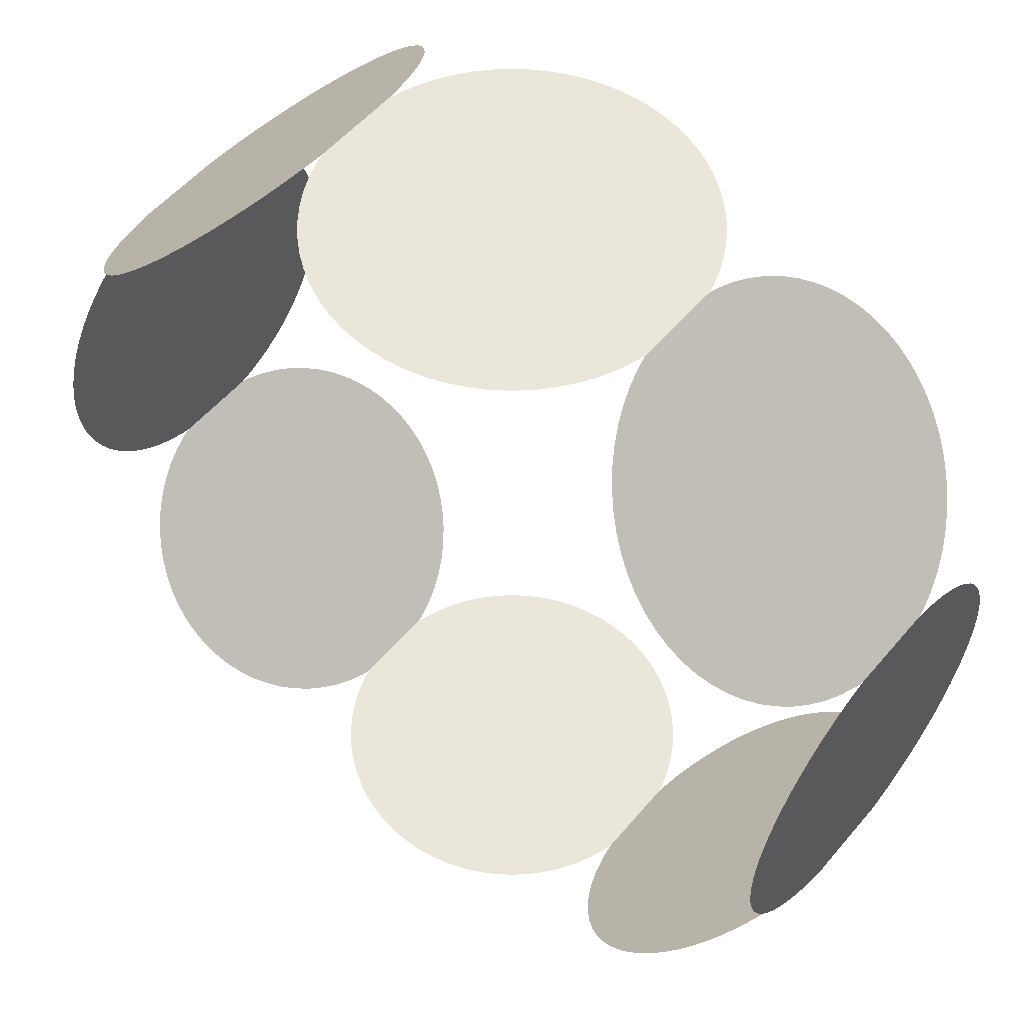
<metadata>
{"format":"obj","ext":"obj","renderer":"f3d","projection":"perspective","resolution":1024,"background":"white","views":[{"elev":54.7,"azim":-140.6,"up":"+Z"}]}
</metadata>
<code>
v 25.55 0 0
v 25.55 3.169 10.45
v 25.55 4.178 10.09
v 25.55 5.146 9.628
v 25.55 6.065 9.077
v 25.55 6.925 8.439
v 25.55 7.719 7.719
v 25.55 8.439 6.925
v 25.55 9.077 6.065
v 25.55 9.628 5.146
v 25.55 10.09 4.178
v 25.55 10.45 3.169
v 25.55 10.71 2.13
v 25.55 10.86 1.07
v 25.55 10.92 0
v 25.55 10.86 -1.07
v 25.55 10.71 -2.13
v 25.55 10.45 -3.169
v 25.55 10.09 -4.178
v 25.55 9.628 -5.146
v 25.55 9.077 -6.065
v 25.55 8.439 -6.925
v 25.55 7.719 -7.719
v 25.55 6.925 -8.439
v 25.55 6.065 -9.077
v 25.55 5.146 -9.628
v 25.55 4.178 -10.09
v 25.55 3.169 -10.45
v 25.55 -3.169 -10.45
v 25.55 -4.178 -10.09
v 25.55 -5.146 -9.628
v 25.55 -6.065 -9.077
v 25.55 -6.925 -8.439
v 25.55 -7.719 -7.719
v 25.55 -8.439 -6.925
v 25.55 -9.077 -6.065
v 25.55 -9.628 -5.146
v 25.55 -10.09 -4.178
v 25.55 -10.45 -3.169
v 25.55 -10.71 -2.13
v 25.55 -10.86 -1.07
v 25.55 -10.92 0
v 25.55 -10.86 1.07
v 25.55 -10.71 2.13
v 25.55 -10.45 3.169
v 25.55 -10.09 4.178
v 25.55 -9.628 5.146
v 25.55 -9.077 6.065
v 25.55 -8.439 6.925
v 25.55 -7.719 7.719
v 25.55 -6.925 8.439
v 25.55 -6.065 9.077
v 25.55 -5.146 9.628
v 25.55 -4.178 10.09
v 25.55 -3.169 10.45
v 25.55 2.105 -10.58
v 25.55 2.623 -10.58
v 25.55 1.042 -10.58
v 25.55 0 -10.58
v 25.55 -1.042 -10.58
v 25.55 -2.105 -10.58
v 25.55 -2.623 -10.58
v 25.55 1.042 10.58
v 25.55 2.624 10.58
v 25.55 2.105 10.58
v 25.55 -1.042 10.58
v 25.55 0 10.58
v 25.55 -2.105 10.58
v 25.55 -2.624 10.58
o Disc
f 63 1 67
f 65 1 63
f 65 64 2 1
f 1 55 69 68
f 3 1 2
f 4 1 3
f 5 1 4
f 6 1 5
f 7 1 6
f 8 1 7
f 9 1 8
f 10 1 9
f 11 1 10
f 12 1 11
f 13 1 12
f 14 1 13
f 15 1 14
f 16 1 15
f 17 1 16
f 18 1 17
f 19 1 18
f 20 1 19
f 21 1 20
f 22 1 21
f 23 1 22
f 24 1 23
f 25 1 24
f 26 1 25
f 27 1 26
f 28 1 27
f 56 1 28 57
f 67 1 66
f 58 1 56
f 59 1 58
f 60 1 59
f 61 1 60
f 61 62 29 1
f 66 1 68
f 30 1 29
f 31 1 30
f 32 1 31
f 33 1 32
f 34 1 33
f 35 1 34
f 36 1 35
f 37 1 36
f 38 1 37
f 39 1 38
f 40 1 39
f 41 1 40
f 42 1 41
f 43 1 42
f 44 1 43
f 45 1 44
f 46 1 45
f 47 1 46
f 48 1 47
f 49 1 48
f 50 1 49
f 51 1 50
f 52 1 51
f 53 1 52
f 54 1 53
f 55 1 54
o Cube.1
o Cube
o Cylinder.1
v 18.07 0 18.07
v 10.68 3.169 25.45
v 10.93 4.178 25.2
v 11.26 5.146 24.87
v 11.65 6.065 24.48
v 12.1 6.925 24.03
v 12.61 7.719 23.52
v 13.17 8.439 22.96
v 13.78 9.077 22.36
v 14.43 9.628 21.71
v 15.11 10.09 21.02
v 15.83 10.45 20.31
v 16.56 10.71 19.57
v 17.31 10.86 18.82
v 18.07 10.92 18.07
v 18.82 10.86 17.31
v 19.57 10.71 16.56
v 20.31 10.45 15.83
v 21.02 10.09 15.11
v 21.71 9.628 14.43
v 22.36 9.077 13.78
v 22.96 8.439 13.17
v 23.52 7.719 12.61
v 24.03 6.925 12.1
v 24.48 6.065 11.65
v 24.87 5.146 11.26
v 25.2 4.178 10.93
v 25.45 3.169 10.68
v 25.45 -3.169 10.68
v 25.2 -4.178 10.93
v 24.87 -5.146 11.26
v 24.48 -6.065 11.65
v 24.03 -6.925 12.1
v 23.52 -7.719 12.61
v 22.96 -8.439 13.17
v 22.36 -9.077 13.78
v 21.71 -9.628 14.43
v 21.02 -10.09 15.11
v 20.31 -10.45 15.83
v 19.57 -10.71 16.56
v 18.82 -10.86 17.31
v 18.07 -10.92 18.07
v 17.31 -10.86 18.82
v 16.56 -10.71 19.57
v 15.83 -10.45 20.31
v 15.11 -10.09 21.02
v 14.43 -9.628 21.71
v 13.78 -9.077 22.36
v 13.17 -8.439 22.96
v 12.61 -7.719 23.52
v 12.1 -6.925 24.03
v 11.65 -6.065 24.48
v 11.26 -5.146 24.87
v 10.93 -4.178 25.2
v 10.68 -3.169 25.45
v 25.55 2.105 10.58
v 25.55 2.623 10.58
v 25.55 1.042 10.58
v 25.55 0 10.58
v 25.55 -1.042 10.58
v 25.55 -2.105 10.58
v 25.55 -2.623 10.58
v 10.58 1.042 25.55
v 10.58 2.624 25.55
v 10.58 2.105 25.55
v 10.58 -1.042 25.55
v 10.58 0 25.55
v 10.58 -2.105 25.55
v 10.58 -2.624 25.55
o Disc_1
f 132 70 136
f 134 70 132
f 134 133 71 70
f 70 124 138 137
f 72 70 71
f 73 70 72
f 74 70 73
f 75 70 74
f 76 70 75
f 77 70 76
f 78 70 77
f 79 70 78
f 80 70 79
f 81 70 80
f 82 70 81
f 83 70 82
f 84 70 83
f 85 70 84
f 86 70 85
f 87 70 86
f 88 70 87
f 89 70 88
f 90 70 89
f 91 70 90
f 92 70 91
f 93 70 92
f 94 70 93
f 95 70 94
f 96 70 95
f 97 70 96
f 125 70 97 126
f 136 70 135
f 127 70 125
f 128 70 127
f 129 70 128
f 130 70 129
f 130 131 98 70
f 135 70 137
f 99 70 98
f 100 70 99
f 101 70 100
f 102 70 101
f 103 70 102
f 104 70 103
f 105 70 104
f 106 70 105
f 107 70 106
f 108 70 107
f 109 70 108
f 110 70 109
f 111 70 110
f 112 70 111
f 113 70 112
f 114 70 113
f 115 70 114
f 116 70 115
f 117 70 116
f 118 70 117
f 119 70 118
f 120 70 119
f 121 70 120
f 122 70 121
f 123 70 122
f 124 70 123
o Cube.1_1
o Cube_1
o Cylinder.1_1
v 0 0 25.55
v -10.45 3.169 25.55
v -10.09 4.178 25.55
v -9.628 5.146 25.55
v -9.077 6.065 25.55
v -8.439 6.925 25.55
v -7.719 7.719 25.55
v -6.925 8.439 25.55
v -6.065 9.077 25.55
v -5.146 9.628 25.55
v -4.178 10.09 25.55
v -3.169 10.45 25.55
v -2.13 10.71 25.55
v -1.07 10.86 25.55
v 0 10.92 25.55
v 1.07 10.86 25.55
v 2.13 10.71 25.55
v 3.169 10.45 25.55
v 4.178 10.09 25.55
v 5.146 9.628 25.55
v 6.065 9.077 25.55
v 6.925 8.439 25.55
v 7.719 7.719 25.55
v 8.439 6.925 25.55
v 9.077 6.065 25.55
v 9.628 5.146 25.55
v 10.09 4.178 25.55
v 10.45 3.169 25.55
v 10.45 -3.169 25.55
v 10.09 -4.178 25.55
v 9.628 -5.146 25.55
v 9.077 -6.065 25.55
v 8.439 -6.925 25.55
v 7.719 -7.719 25.55
v 6.925 -8.439 25.55
v 6.065 -9.077 25.55
v 5.146 -9.628 25.55
v 4.178 -10.09 25.55
v 3.169 -10.45 25.55
v 2.13 -10.71 25.55
v 1.07 -10.86 25.55
v 1e-14 -10.92 25.55
v -1.07 -10.86 25.55
v -2.13 -10.71 25.55
v -3.169 -10.45 25.55
v -4.178 -10.09 25.55
v -5.146 -9.628 25.55
v -6.065 -9.077 25.55
v -6.925 -8.439 25.55
v -7.719 -7.719 25.55
v -8.439 -6.925 25.55
v -9.077 -6.065 25.55
v -9.628 -5.146 25.55
v -10.09 -4.178 25.55
v -10.45 -3.169 25.55
v 10.58 2.105 25.55
v 10.58 2.623 25.55
v 10.58 1.042 25.55
v 10.58 0 25.55
v 10.58 -1.042 25.55
v 10.58 -2.105 25.55
v 10.58 -2.623 25.55
v -10.58 1.042 25.55
v -10.58 2.624 25.55
v -10.58 2.105 25.55
v -10.58 -1.042 25.55
v -10.58 0 25.55
v -10.58 -2.105 25.55
v -10.58 -2.624 25.55
o Disc_2
f 201 139 205
f 203 139 201
f 203 202 140 139
f 139 193 207 206
f 141 139 140
f 142 139 141
f 143 139 142
f 144 139 143
f 145 139 144
f 146 139 145
f 147 139 146
f 148 139 147
f 149 139 148
f 150 139 149
f 151 139 150
f 152 139 151
f 153 139 152
f 154 139 153
f 155 139 154
f 156 139 155
f 157 139 156
f 158 139 157
f 159 139 158
f 160 139 159
f 161 139 160
f 162 139 161
f 163 139 162
f 164 139 163
f 165 139 164
f 166 139 165
f 194 139 166 195
f 205 139 204
f 196 139 194
f 197 139 196
f 198 139 197
f 199 139 198
f 199 200 167 139
f 204 139 206
f 168 139 167
f 169 139 168
f 170 139 169
f 171 139 170
f 172 139 171
f 173 139 172
f 174 139 173
f 175 139 174
f 176 139 175
f 177 139 176
f 178 139 177
f 179 139 178
f 180 139 179
f 181 139 180
f 182 139 181
f 183 139 182
f 184 139 183
f 185 139 184
f 186 139 185
f 187 139 186
f 188 139 187
f 189 139 188
f 190 139 189
f 191 139 190
f 192 139 191
f 193 139 192
o Cube.1_2
o Cube_2
o Cylinder.1_2
v -18.07 0 18.07
v -25.45 3.169 10.68
v -25.2 4.178 10.93
v -24.87 5.146 11.26
v -24.48 6.065 11.65
v -24.03 6.925 12.1
v -23.52 7.719 12.61
v -22.96 8.439 13.17
v -22.36 9.077 13.78
v -21.71 9.628 14.43
v -21.02 10.09 15.11
v -20.31 10.45 15.83
v -19.57 10.71 16.56
v -18.82 10.86 17.31
v -18.07 10.92 18.07
v -17.31 10.86 18.82
v -16.56 10.71 19.57
v -15.83 10.45 20.31
v -15.11 10.09 21.02
v -14.43 9.628 21.71
v -13.78 9.077 22.36
v -13.17 8.439 22.96
v -12.61 7.719 23.52
v -12.1 6.925 24.03
v -11.65 6.065 24.48
v -11.26 5.146 24.87
v -10.93 4.178 25.2
v -10.68 3.169 25.45
v -10.68 -3.169 25.45
v -10.93 -4.178 25.2
v -11.26 -5.146 24.87
v -11.65 -6.065 24.48
v -12.1 -6.925 24.03
v -12.61 -7.719 23.52
v -13.17 -8.439 22.96
v -13.78 -9.077 22.36
v -14.43 -9.628 21.71
v -15.11 -10.09 21.02
v -15.83 -10.45 20.31
v -16.56 -10.71 19.57
v -17.31 -10.86 18.82
v -18.07 -10.92 18.07
v -18.82 -10.86 17.31
v -19.57 -10.71 16.56
v -20.31 -10.45 15.83
v -21.02 -10.09 15.11
v -21.71 -9.628 14.43
v -22.36 -9.077 13.78
v -22.96 -8.439 13.17
v -23.52 -7.719 12.61
v -24.03 -6.925 12.1
v -24.48 -6.065 11.65
v -24.87 -5.146 11.26
v -25.2 -4.178 10.93
v -25.45 -3.169 10.68
v -10.58 2.105 25.55
v -10.58 2.623 25.55
v -10.58 1.042 25.55
v -10.58 0 25.55
v -10.58 -1.042 25.55
v -10.58 -2.105 25.55
v -10.58 -2.623 25.55
v -25.55 1.042 10.58
v -25.55 2.624 10.58
v -25.55 2.105 10.58
v -25.55 -1.042 10.58
v -25.55 0 10.58
v -25.55 -2.105 10.58
v -25.55 -2.624 10.58
o Disc_3
f 270 208 274
f 272 208 270
f 272 271 209 208
f 208 262 276 275
f 210 208 209
f 211 208 210
f 212 208 211
f 213 208 212
f 214 208 213
f 215 208 214
f 216 208 215
f 217 208 216
f 218 208 217
f 219 208 218
f 220 208 219
f 221 208 220
f 222 208 221
f 223 208 222
f 224 208 223
f 225 208 224
f 226 208 225
f 227 208 226
f 228 208 227
f 229 208 228
f 230 208 229
f 231 208 230
f 232 208 231
f 233 208 232
f 234 208 233
f 235 208 234
f 263 208 235 264
f 274 208 273
f 265 208 263
f 266 208 265
f 267 208 266
f 268 208 267
f 268 269 236 208
f 273 208 275
f 237 208 236
f 238 208 237
f 239 208 238
f 240 208 239
f 241 208 240
f 242 208 241
f 243 208 242
f 244 208 243
f 245 208 244
f 246 208 245
f 247 208 246
f 248 208 247
f 249 208 248
f 250 208 249
f 251 208 250
f 252 208 251
f 253 208 252
f 254 208 253
f 255 208 254
f 256 208 255
f 257 208 256
f 258 208 257
f 259 208 258
f 260 208 259
f 261 208 260
f 262 208 261
o Cube.1_3
o Cube_3
o Cylinder.1_3
v -25.55 0 0
v -25.55 3.169 -10.45
v -25.55 4.178 -10.09
v -25.55 5.146 -9.628
v -25.55 6.065 -9.077
v -25.55 6.925 -8.439
v -25.55 7.719 -7.719
v -25.55 8.439 -6.925
v -25.55 9.077 -6.065
v -25.55 9.628 -5.146
v -25.55 10.09 -4.178
v -25.55 10.45 -3.169
v -25.55 10.71 -2.13
v -25.55 10.86 -1.07
v -25.55 10.92 0
v -25.55 10.86 1.07
v -25.55 10.71 2.13
v -25.55 10.45 3.169
v -25.55 10.09 4.178
v -25.55 9.628 5.146
v -25.55 9.077 6.065
v -25.55 8.439 6.925
v -25.55 7.719 7.719
v -25.55 6.925 8.439
v -25.55 6.065 9.077
v -25.55 5.146 9.628
v -25.55 4.178 10.09
v -25.55 3.169 10.45
v -25.55 -3.169 10.45
v -25.55 -4.178 10.09
v -25.55 -5.146 9.628
v -25.55 -6.065 9.077
v -25.55 -6.925 8.439
v -25.55 -7.719 7.719
v -25.55 -8.439 6.925
v -25.55 -9.077 6.065
v -25.55 -9.628 5.146
v -25.55 -10.09 4.178
v -25.55 -10.45 3.169
v -25.55 -10.71 2.13
v -25.55 -10.86 1.07
v -25.55 -10.92 1e-14
v -25.55 -10.86 -1.07
v -25.55 -10.71 -2.13
v -25.55 -10.45 -3.169
v -25.55 -10.09 -4.178
v -25.55 -9.628 -5.146
v -25.55 -9.077 -6.065
v -25.55 -8.439 -6.925
v -25.55 -7.719 -7.719
v -25.55 -6.925 -8.439
v -25.55 -6.065 -9.077
v -25.55 -5.146 -9.628
v -25.55 -4.178 -10.09
v -25.55 -3.169 -10.45
v -25.55 2.105 10.58
v -25.55 2.623 10.58
v -25.55 1.042 10.58
v -25.55 0 10.58
v -25.55 -1.042 10.58
v -25.55 -2.105 10.58
v -25.55 -2.623 10.58
v -25.55 1.042 -10.58
v -25.55 2.624 -10.58
v -25.55 2.105 -10.58
v -25.55 -1.042 -10.58
v -25.55 0 -10.58
v -25.55 -2.105 -10.58
v -25.55 -2.624 -10.58
o Disc_4
f 339 277 343
f 341 277 339
f 341 340 278 277
f 277 331 345 344
f 279 277 278
f 280 277 279
f 281 277 280
f 282 277 281
f 283 277 282
f 284 277 283
f 285 277 284
f 286 277 285
f 287 277 286
f 288 277 287
f 289 277 288
f 290 277 289
f 291 277 290
f 292 277 291
f 293 277 292
f 294 277 293
f 295 277 294
f 296 277 295
f 297 277 296
f 298 277 297
f 299 277 298
f 300 277 299
f 301 277 300
f 302 277 301
f 303 277 302
f 304 277 303
f 332 277 304 333
f 343 277 342
f 334 277 332
f 335 277 334
f 336 277 335
f 337 277 336
f 337 338 305 277
f 342 277 344
f 306 277 305
f 307 277 306
f 308 277 307
f 309 277 308
f 310 277 309
f 311 277 310
f 312 277 311
f 313 277 312
f 314 277 313
f 315 277 314
f 316 277 315
f 317 277 316
f 318 277 317
f 319 277 318
f 320 277 319
f 321 277 320
f 322 277 321
f 323 277 322
f 324 277 323
f 325 277 324
f 326 277 325
f 327 277 326
f 328 277 327
f 329 277 328
f 330 277 329
f 331 277 330
o Cube.1_4
o Cube_4
o Cylinder.1_4
v -18.07 0 -18.07
v -10.68 3.169 -25.45
v -10.93 4.178 -25.2
v -11.26 5.146 -24.87
v -11.65 6.065 -24.48
v -12.1 6.925 -24.03
v -12.61 7.719 -23.52
v -13.17 8.439 -22.96
v -13.78 9.077 -22.36
v -14.43 9.628 -21.71
v -15.11 10.09 -21.02
v -15.83 10.45 -20.31
v -16.56 10.71 -19.57
v -17.31 10.86 -18.82
v -18.07 10.92 -18.07
v -18.82 10.86 -17.31
v -19.57 10.71 -16.56
v -20.31 10.45 -15.83
v -21.02 10.09 -15.11
v -21.71 9.628 -14.43
v -22.36 9.077 -13.78
v -22.96 8.439 -13.17
v -23.52 7.719 -12.61
v -24.03 6.925 -12.1
v -24.48 6.065 -11.65
v -24.87 5.146 -11.26
v -25.2 4.178 -10.93
v -25.45 3.169 -10.68
v -25.45 -3.169 -10.68
v -25.2 -4.178 -10.93
v -24.87 -5.146 -11.26
v -24.48 -6.065 -11.65
v -24.03 -6.925 -12.1
v -23.52 -7.719 -12.61
v -22.96 -8.439 -13.17
v -22.36 -9.077 -13.78
v -21.71 -9.628 -14.43
v -21.02 -10.09 -15.11
v -20.31 -10.45 -15.83
v -19.57 -10.71 -16.56
v -18.82 -10.86 -17.31
v -18.07 -10.92 -18.07
v -17.31 -10.86 -18.82
v -16.56 -10.71 -19.57
v -15.83 -10.45 -20.31
v -15.11 -10.09 -21.02
v -14.43 -9.628 -21.71
v -13.78 -9.077 -22.36
v -13.17 -8.439 -22.96
v -12.61 -7.719 -23.52
v -12.1 -6.925 -24.03
v -11.65 -6.065 -24.48
v -11.26 -5.146 -24.87
v -10.93 -4.178 -25.2
v -10.68 -3.169 -25.45
v -25.55 2.105 -10.58
v -25.55 2.623 -10.58
v -25.55 1.042 -10.58
v -25.55 0 -10.58
v -25.55 -1.042 -10.58
v -25.55 -2.105 -10.58
v -25.55 -2.623 -10.58
v -10.58 1.042 -25.55
v -10.58 2.624 -25.55
v -10.58 2.105 -25.55
v -10.58 -1.042 -25.55
v -10.58 0 -25.55
v -10.58 -2.105 -25.55
v -10.58 -2.624 -25.55
o Disc_5
f 408 346 412
f 410 346 408
f 410 409 347 346
f 346 400 414 413
f 348 346 347
f 349 346 348
f 350 346 349
f 351 346 350
f 352 346 351
f 353 346 352
f 354 346 353
f 355 346 354
f 356 346 355
f 357 346 356
f 358 346 357
f 359 346 358
f 360 346 359
f 361 346 360
f 362 346 361
f 363 346 362
f 364 346 363
f 365 346 364
f 366 346 365
f 367 346 366
f 368 346 367
f 369 346 368
f 370 346 369
f 371 346 370
f 372 346 371
f 373 346 372
f 401 346 373 402
f 412 346 411
f 403 346 401
f 404 346 403
f 405 346 404
f 406 346 405
f 406 407 374 346
f 411 346 413
f 375 346 374
f 376 346 375
f 377 346 376
f 378 346 377
f 379 346 378
f 380 346 379
f 381 346 380
f 382 346 381
f 383 346 382
f 384 346 383
f 385 346 384
f 386 346 385
f 387 346 386
f 388 346 387
f 389 346 388
f 390 346 389
f 391 346 390
f 392 346 391
f 393 346 392
f 394 346 393
f 395 346 394
f 396 346 395
f 397 346 396
f 398 346 397
f 399 346 398
f 400 346 399
o Cube.1_5
o Cube_5
o Cylinder.1_5
v -1e-14 0 -25.55
v 10.45 3.169 -25.55
v 10.09 4.178 -25.55
v 9.628 5.146 -25.55
v 9.077 6.065 -25.55
v 8.439 6.925 -25.55
v 7.719 7.719 -25.55
v 6.925 8.439 -25.55
v 6.065 9.077 -25.55
v 5.146 9.628 -25.55
v 4.178 10.09 -25.55
v 3.169 10.45 -25.55
v 2.13 10.71 -25.55
v 1.07 10.86 -25.55
v -1e-14 10.92 -25.55
v -1.07 10.86 -25.55
v -2.13 10.71 -25.55
v -3.169 10.45 -25.55
v -4.178 10.09 -25.55
v -5.146 9.628 -25.55
v -6.065 9.077 -25.55
v -6.925 8.439 -25.55
v -7.719 7.719 -25.55
v -8.439 6.925 -25.55
v -9.077 6.065 -25.55
v -9.628 5.146 -25.55
v -10.09 4.178 -25.55
v -10.45 3.169 -25.55
v -10.45 -3.169 -25.55
v -10.09 -4.178 -25.55
v -9.628 -5.146 -25.55
v -9.077 -6.065 -25.55
v -8.439 -6.925 -25.55
v -7.719 -7.719 -25.55
v -6.925 -8.439 -25.55
v -6.065 -9.077 -25.55
v -5.146 -9.628 -25.55
v -4.178 -10.09 -25.55
v -3.169 -10.45 -25.55
v -2.13 -10.71 -25.55
v -1.07 -10.86 -25.55
v -1e-14 -10.92 -25.55
v 1.07 -10.86 -25.55
v 2.13 -10.71 -25.55
v 3.169 -10.45 -25.55
v 4.178 -10.09 -25.55
v 5.146 -9.628 -25.55
v 6.065 -9.077 -25.55
v 6.925 -8.439 -25.55
v 7.719 -7.719 -25.55
v 8.439 -6.925 -25.55
v 9.077 -6.065 -25.55
v 9.628 -5.146 -25.55
v 10.09 -4.178 -25.55
v 10.45 -3.169 -25.55
v -10.58 2.105 -25.55
v -10.58 2.623 -25.55
v -10.58 1.042 -25.55
v -10.58 0 -25.55
v -10.58 -1.042 -25.55
v -10.58 -2.105 -25.55
v -10.58 -2.623 -25.55
v 10.58 1.042 -25.55
v 10.58 2.624 -25.55
v 10.58 2.105 -25.55
v 10.58 -1.042 -25.55
v 10.58 0 -25.55
v 10.58 -2.105 -25.55
v 10.58 -2.624 -25.55
o Disc_6
f 477 415 481
f 479 415 477
f 479 478 416 415
f 415 469 483 482
f 417 415 416
f 418 415 417
f 419 415 418
f 420 415 419
f 421 415 420
f 422 415 421
f 423 415 422
f 424 415 423
f 425 415 424
f 426 415 425
f 427 415 426
f 428 415 427
f 429 415 428
f 430 415 429
f 431 415 430
f 432 415 431
f 433 415 432
f 434 415 433
f 435 415 434
f 436 415 435
f 437 415 436
f 438 415 437
f 439 415 438
f 440 415 439
f 441 415 440
f 442 415 441
f 470 415 442 471
f 481 415 480
f 472 415 470
f 473 415 472
f 474 415 473
f 475 415 474
f 475 476 443 415
f 480 415 482
f 444 415 443
f 445 415 444
f 446 415 445
f 447 415 446
f 448 415 447
f 449 415 448
f 450 415 449
f 451 415 450
f 452 415 451
f 453 415 452
f 454 415 453
f 455 415 454
f 456 415 455
f 457 415 456
f 458 415 457
f 459 415 458
f 460 415 459
f 461 415 460
f 462 415 461
f 463 415 462
f 464 415 463
f 465 415 464
f 466 415 465
f 467 415 466
f 468 415 467
f 469 415 468
o Cube.1_6
o Cube_6
o Cylinder.1_6
v 18.07 0 -18.07
v 25.45 3.169 -10.68
v 25.2 4.178 -10.93
v 24.87 5.146 -11.26
v 24.48 6.065 -11.65
v 24.03 6.925 -12.1
v 23.52 7.719 -12.61
v 22.96 8.439 -13.17
v 22.36 9.077 -13.78
v 21.71 9.628 -14.43
v 21.02 10.09 -15.11
v 20.31 10.45 -15.83
v 19.57 10.71 -16.56
v 18.82 10.86 -17.31
v 18.07 10.92 -18.07
v 17.31 10.86 -18.82
v 16.56 10.71 -19.57
v 15.83 10.45 -20.31
v 15.11 10.09 -21.02
v 14.43 9.628 -21.71
v 13.78 9.077 -22.36
v 13.17 8.439 -22.96
v 12.61 7.719 -23.52
v 12.1 6.925 -24.03
v 11.65 6.065 -24.48
v 11.26 5.146 -24.87
v 10.93 4.178 -25.2
v 10.68 3.169 -25.45
v 10.68 -3.169 -25.45
v 10.93 -4.178 -25.2
v 11.26 -5.146 -24.87
v 11.65 -6.065 -24.48
v 12.1 -6.925 -24.03
v 12.61 -7.719 -23.52
v 13.17 -8.439 -22.96
v 13.78 -9.077 -22.36
v 14.43 -9.628 -21.71
v 15.11 -10.09 -21.02
v 15.83 -10.45 -20.31
v 16.56 -10.71 -19.57
v 17.31 -10.86 -18.82
v 18.07 -10.92 -18.07
v 18.82 -10.86 -17.31
v 19.57 -10.71 -16.56
v 20.31 -10.45 -15.83
v 21.02 -10.09 -15.11
v 21.71 -9.628 -14.43
v 22.36 -9.077 -13.78
v 22.96 -8.439 -13.17
v 23.52 -7.719 -12.61
v 24.03 -6.925 -12.1
v 24.48 -6.065 -11.65
v 24.87 -5.146 -11.26
v 25.2 -4.178 -10.93
v 25.45 -3.169 -10.68
v 10.58 2.105 -25.55
v 10.58 2.623 -25.55
v 10.58 1.042 -25.55
v 10.58 0 -25.55
v 10.58 -1.042 -25.55
v 10.58 -2.105 -25.55
v 10.58 -2.623 -25.55
v 25.55 1.042 -10.58
v 25.55 2.624 -10.58
v 25.55 2.105 -10.58
v 25.55 -1.042 -10.58
v 25.55 0 -10.58
v 25.55 -2.105 -10.58
v 25.55 -2.624 -10.58
o Disc_7
f 546 484 550
f 548 484 546
f 548 547 485 484
f 484 538 552 551
f 486 484 485
f 487 484 486
f 488 484 487
f 489 484 488
f 490 484 489
f 491 484 490
f 492 484 491
f 493 484 492
f 494 484 493
f 495 484 494
f 496 484 495
f 497 484 496
f 498 484 497
f 499 484 498
f 500 484 499
f 501 484 500
f 502 484 501
f 503 484 502
f 504 484 503
f 505 484 504
f 506 484 505
f 507 484 506
f 508 484 507
f 509 484 508
f 510 484 509
f 511 484 510
f 539 484 511 540
f 550 484 549
f 541 484 539
f 542 484 541
f 543 484 542
f 544 484 543
f 544 545 512 484
f 549 484 551
f 513 484 512
f 514 484 513
f 515 484 514
f 516 484 515
f 517 484 516
f 518 484 517
f 519 484 518
f 520 484 519
f 521 484 520
f 522 484 521
f 523 484 522
f 524 484 523
f 525 484 524
f 526 484 525
f 527 484 526
f 528 484 527
f 529 484 528
f 530 484 529
f 531 484 530
f 532 484 531
f 533 484 532
f 534 484 533
f 535 484 534
f 536 484 535
f 537 484 536
f 538 484 537
o Cube.1_7
o Cube_7
o Cylinder.1_7

</code>
